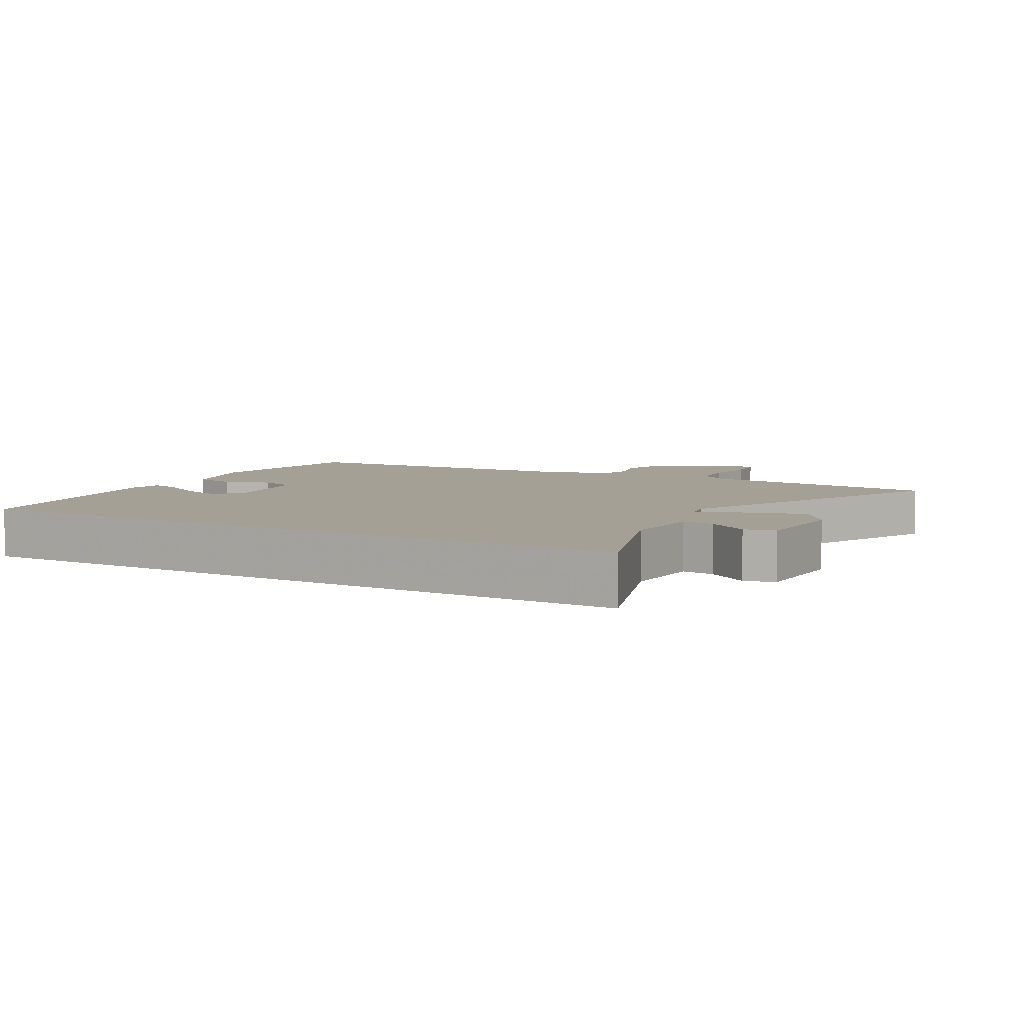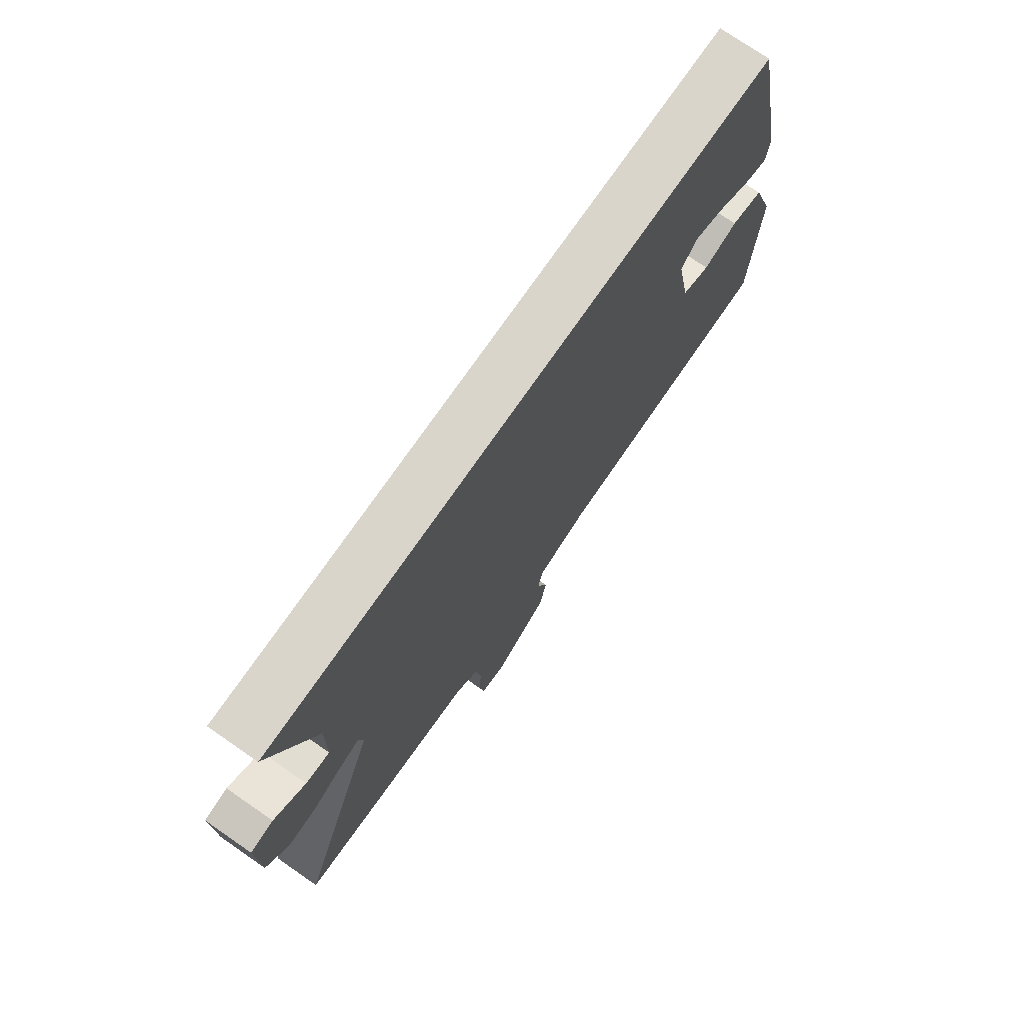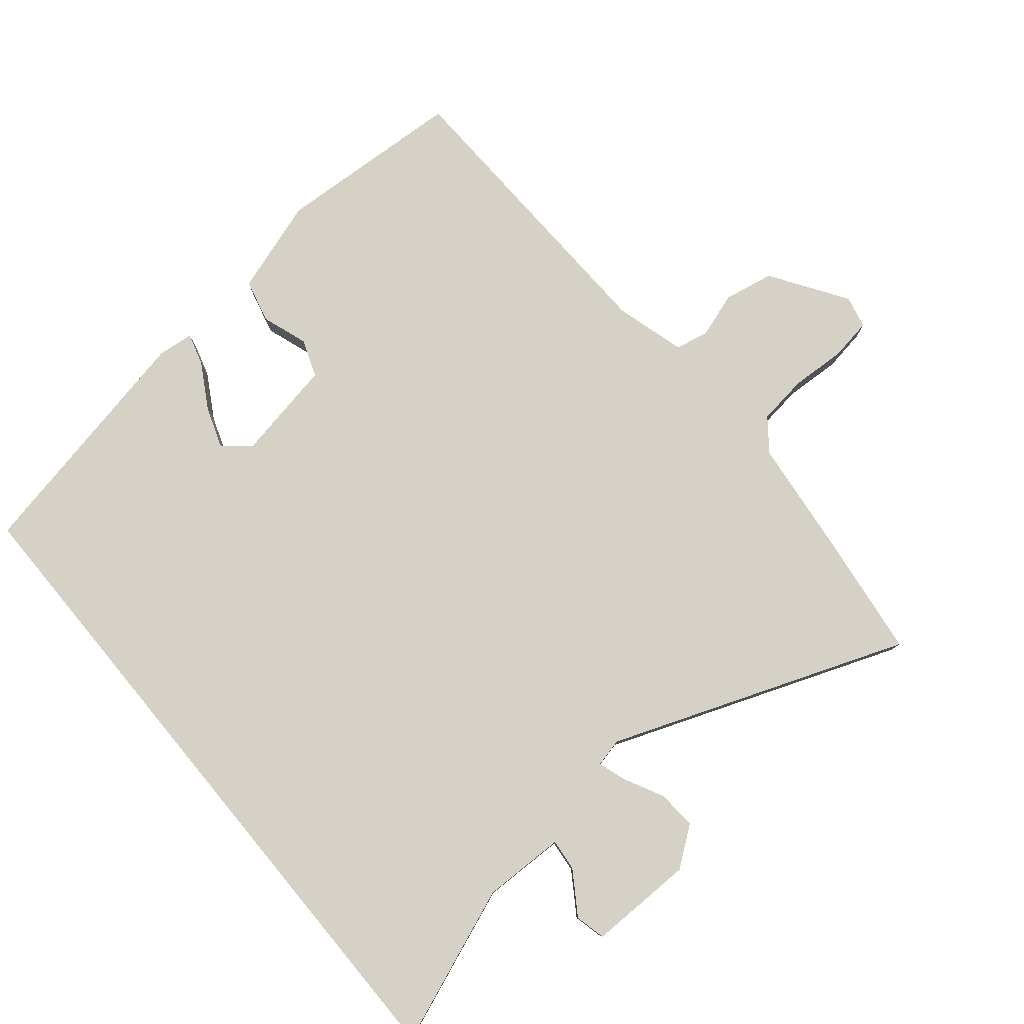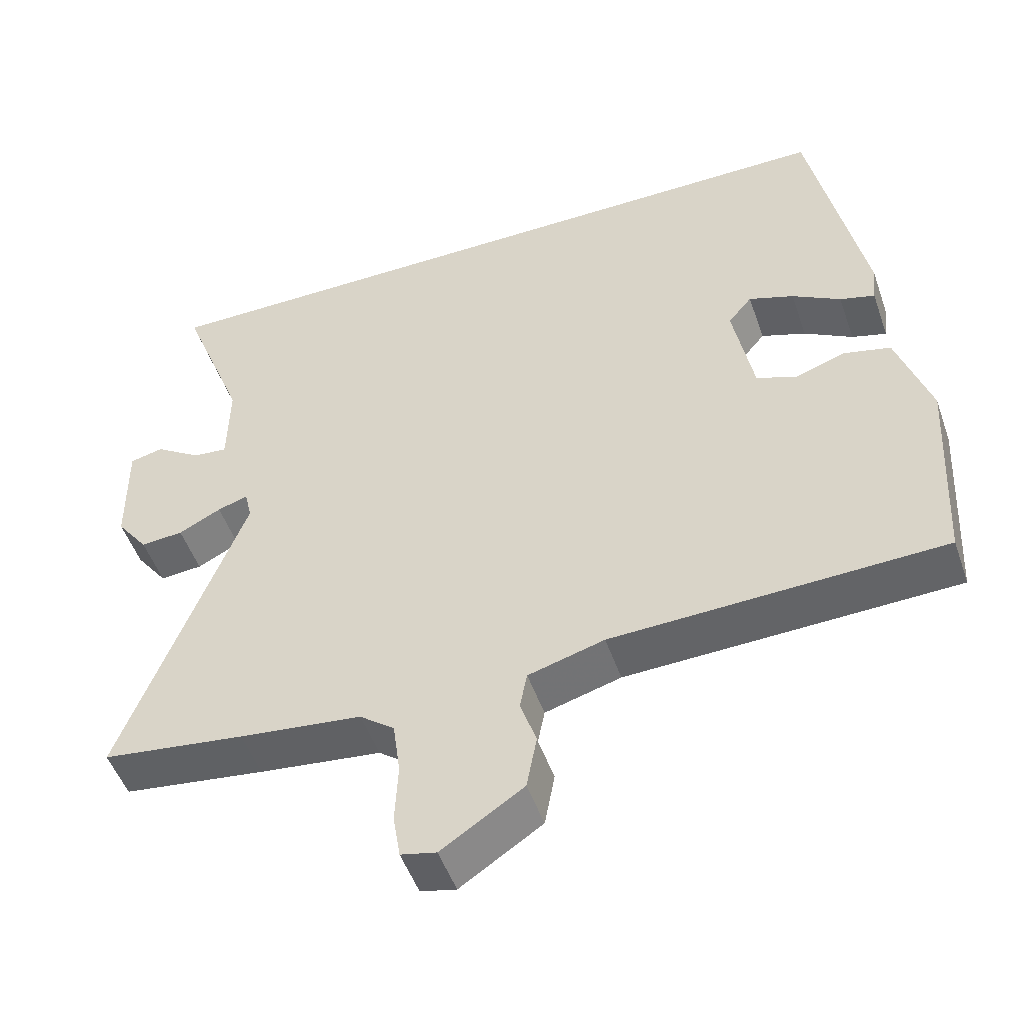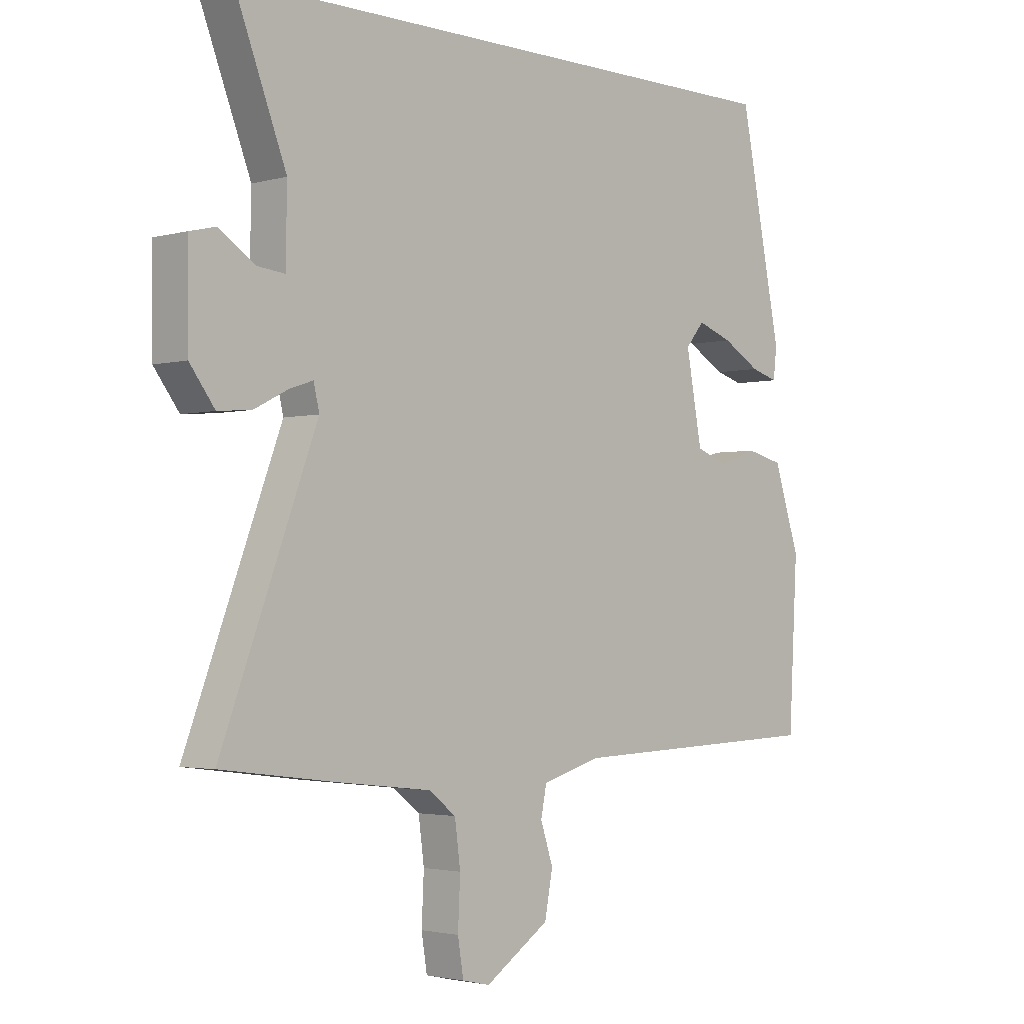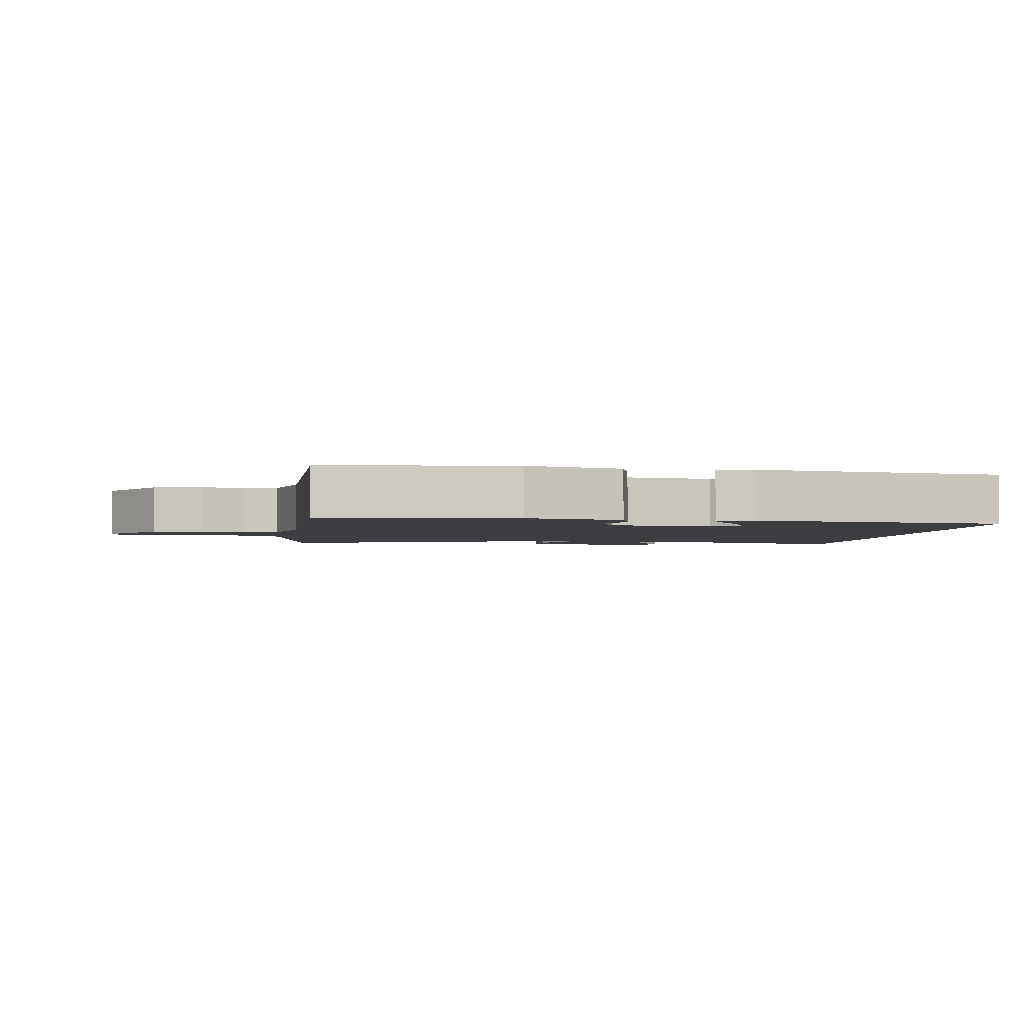
<metadata>
{"format":"obj","ext":"obj","renderer":"f3d","projection":"perspective","resolution":1024,"background":"white","views":[{"elev":5.8,"azim":31.0,"up":"+Y"},{"elev":74.5,"azim":124.7,"up":"+Z"},{"elev":79.2,"azim":50.4,"up":"+Y"},{"elev":-50.3,"azim":-161.0,"up":"+Z"},{"elev":-2.5,"azim":133.7,"up":"+Z"},{"elev":-2.5,"azim":-96.0,"up":"+Y"}]}
</metadata>
<code>
v 0.657 0.07 -0.48
v 0.46 0.07 -0.505
v 0.291 0.07 -0.524
v 0.243 0.07 -0.561
v 0.233 0.07 -0.636
v 0.237 0.07 -0.72
v 0.227 0.07 -0.782
v 0.178 0.07 -0.793
v 0.065 0.07 -0.718
v 0.051 0.07 -0.643
v 0.073 0.07 -0.576
v 0.063 0.07 -0.525
v -0.042 0.07 -0.495
v -0.498 0.07 -0.478
v -0.514 0.07 -0.194
v -0.468 0.07 -0.053
v -0.403 0.07 -0.037
v -0.334 0.07 -0.061
v -0.278 0.07 -0.04
v -0.25 0.07 0.111
v -0.283 0.07 0.151
v -0.345 0.07 0.129
v -0.412 0.07 0.09
v -0.46 0.07 0.076
v -0.466 0.07 0.13
v -0.392 0.07 0.5
v 0.636 0.07 0.5
v 0.545 0.07 0.264
v 0.547 0.07 0.14
v 0.595 0.07 0.145
v 0.659 0.07 0.187
v 0.705 0.07 0.176
v 0.703 0.07 0.018
v 0.659 0.07 -0.041
v 0.6 0.07 -0.036
v 0.541 0.07 -0.006
v 0.499 0.07 0.008
v 0.489 0.07 -0.035
v 0.657 0 -0.48
v 0.46 0 -0.505
v 0.291 0 -0.524
v 0.243 0 -0.561
v 0.233 0 -0.636
v 0.237 0 -0.72
v 0.227 0 -0.782
v 0.178 0 -0.793
v 0.065 0 -0.718
v 0.051 0 -0.643
v 0.073 0 -0.576
v 0.063 0 -0.525
v -0.042 0 -0.495
v -0.498 0 -0.478
v -0.514 0 -0.194
v -0.468 0 -0.053
v -0.403 0 -0.037
v -0.334 0 -0.061
v -0.278 0 -0.04
v -0.25 0 0.111
v -0.283 0 0.151
v -0.345 0 0.129
v -0.412 0 0.09
v -0.46 0 0.076
v -0.466 0 0.13
v -0.392 0 0.5
v 0.636 0 0.5
v 0.545 0 0.264
v 0.547 0 0.14
v 0.595 0 0.145
v 0.659 0 0.187
v 0.705 0 0.176
v 0.703 0 0.018
v 0.659 0 -0.041
v 0.6 0 -0.036
v 0.541 0 -0.006
v 0.499 0 0.008
v 0.489 0 -0.035
f 34 35 36
f 33 34 36
f 32 33 36
f 31 32 36
f 30 31 36
f 29 30 36 37
f 28 29 37
f 25 26 27 28
f 22 23 24 25
f 21 22 25
f 21 25 28
f 28 37 38
f 21 28 38
f 20 21 38
f 16 17 18
f 15 16 18
f 14 15 18
f 13 14 18
f 12 13 18 19
f 9 10 11
f 8 9 11
f 7 8 11
f 6 7 11
f 5 6 11
f 4 5 11 12
f 19 20 38
f 12 19 38
f 4 12 38
f 3 4 38
f 1 2 3 38
f 74 73 72
f 74 72 71
f 74 71 70
f 74 70 69
f 74 69 68
f 75 74 68 67
f 75 67 66
f 66 65 64 63
f 63 62 61 60
f 63 60 59
f 66 63 59
f 76 75 66
f 76 66 59
f 76 59 58
f 56 55 54
f 56 54 53
f 56 53 52
f 56 52 51
f 57 56 51 50
f 49 48 47
f 49 47 46
f 49 46 45
f 49 45 44
f 49 44 43
f 50 49 43 42
f 76 58 57
f 76 57 50
f 76 50 42
f 76 42 41
f 76 41 40 39
f 1 39 40 2
f 2 40 41 3
f 3 41 42 4
f 4 42 43 5
f 5 43 44 6
f 6 44 45 7
f 7 45 46 8
f 8 46 47 9
f 9 47 48 10
f 10 48 49 11
f 11 49 50 12
f 12 50 51 13
f 13 51 52 14
f 14 52 53 15
f 15 53 54 16
f 16 54 55 17
f 17 55 56 18
f 18 56 57 19
f 19 57 58 20
f 20 58 59 21
f 21 59 60 22
f 22 60 61 23
f 23 61 62 24
f 24 62 63 25
f 25 63 64 26
f 26 64 65 27
f 27 65 66 28
f 28 66 67 29
f 29 67 68 30
f 30 68 69 31
f 31 69 70 32
f 32 70 71 33
f 33 71 72 34
f 34 72 73 35
f 35 73 74 36
f 36 74 75 37
f 37 75 76 38
f 38 76 39 1

</code>
